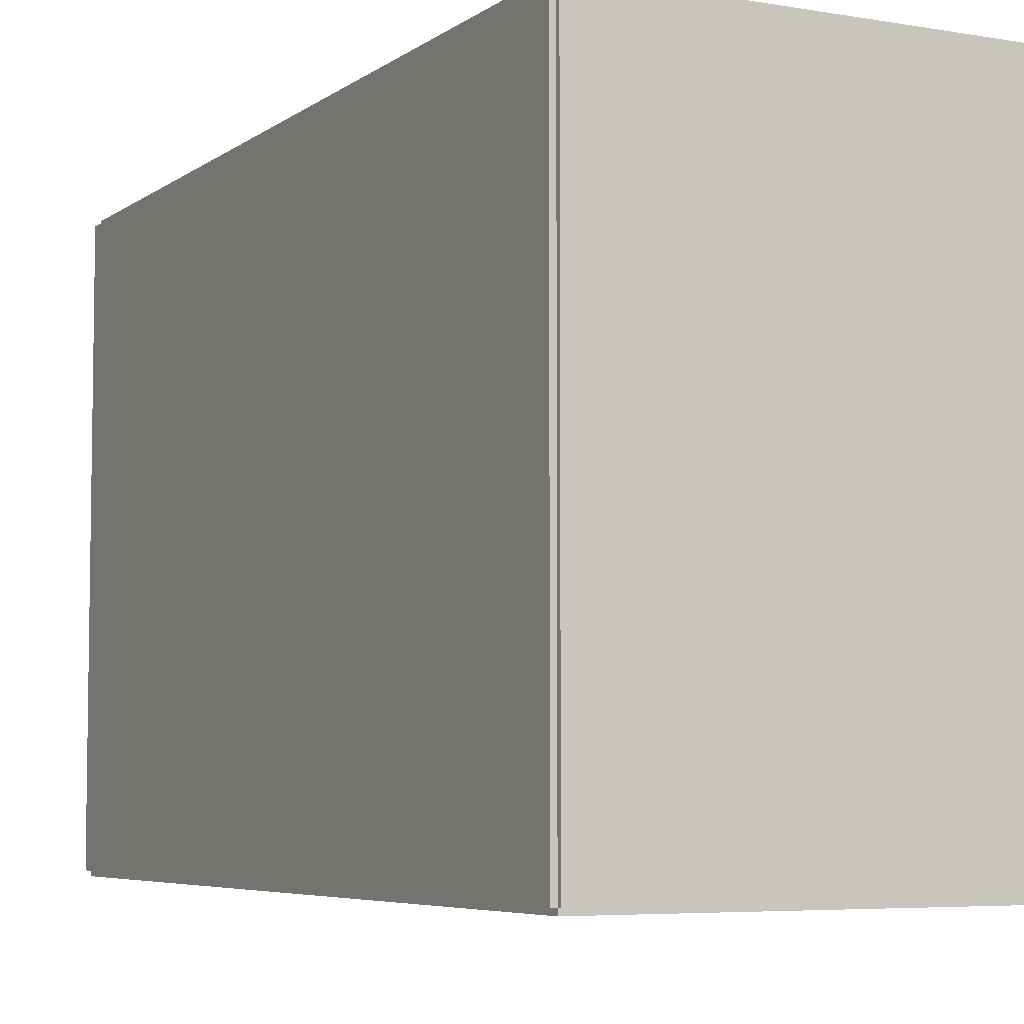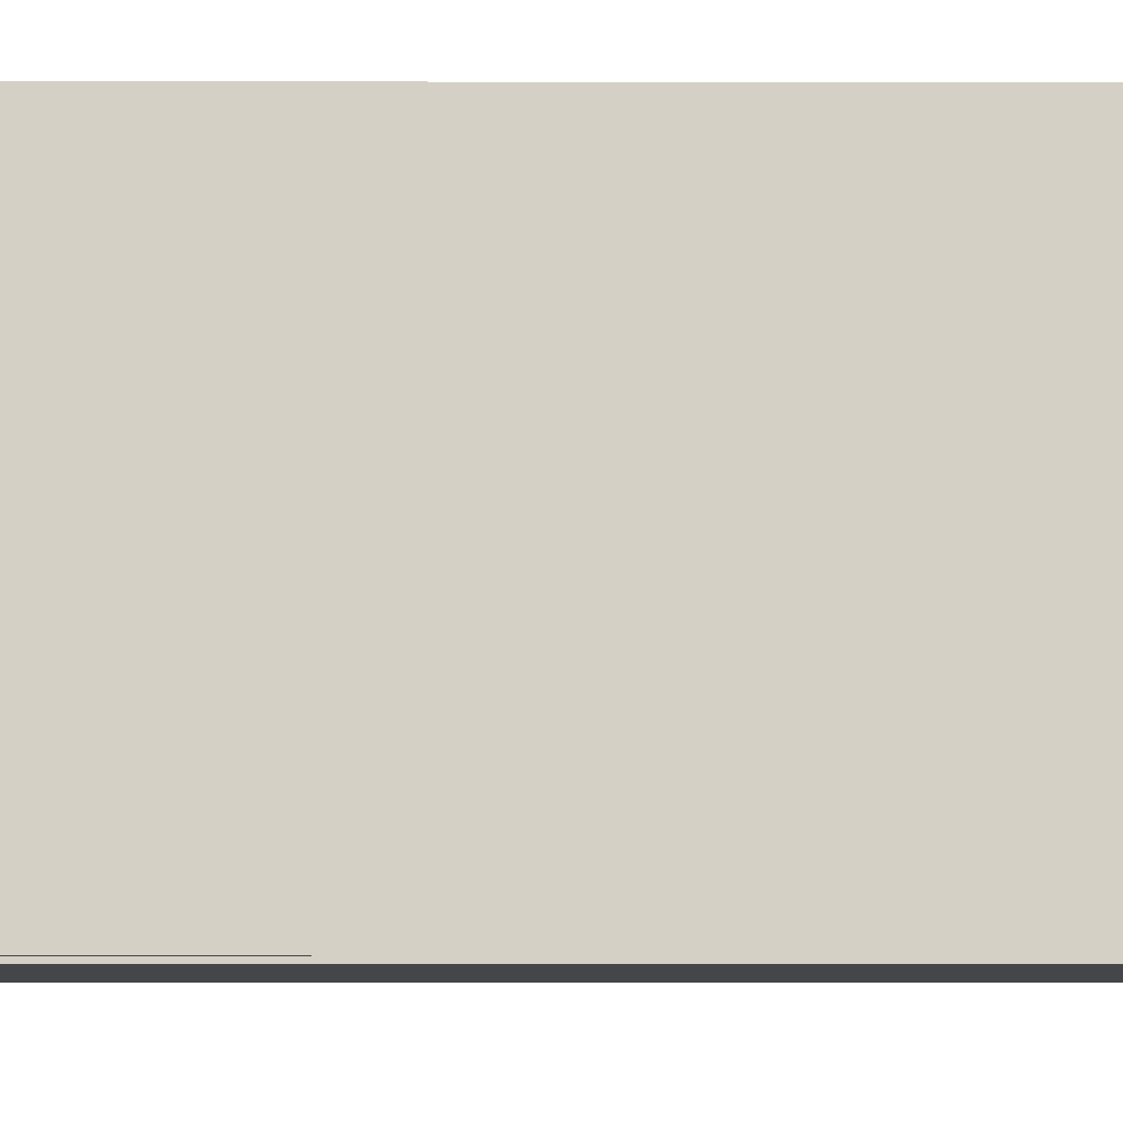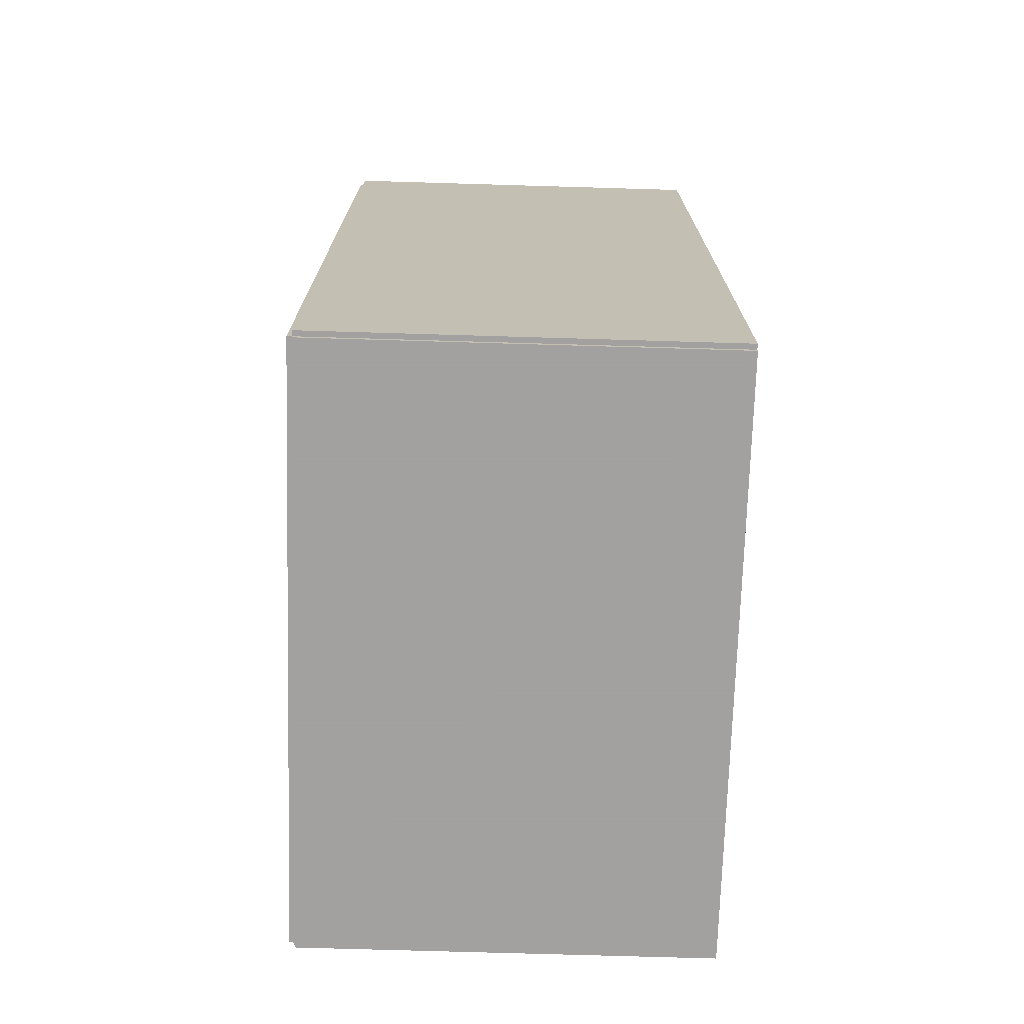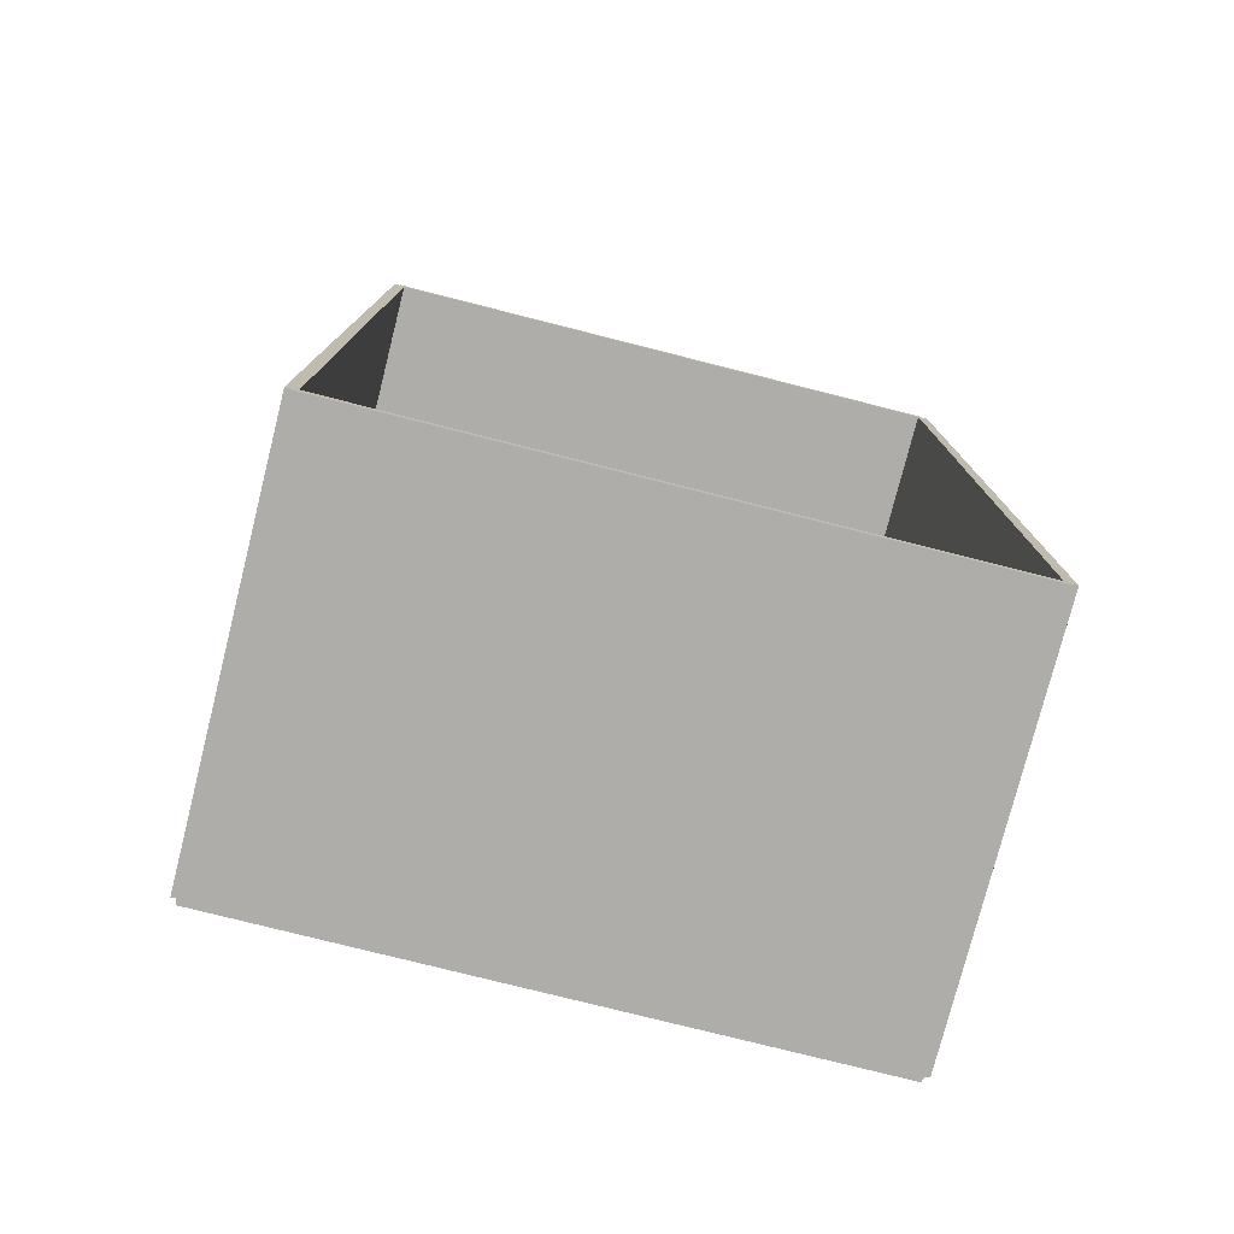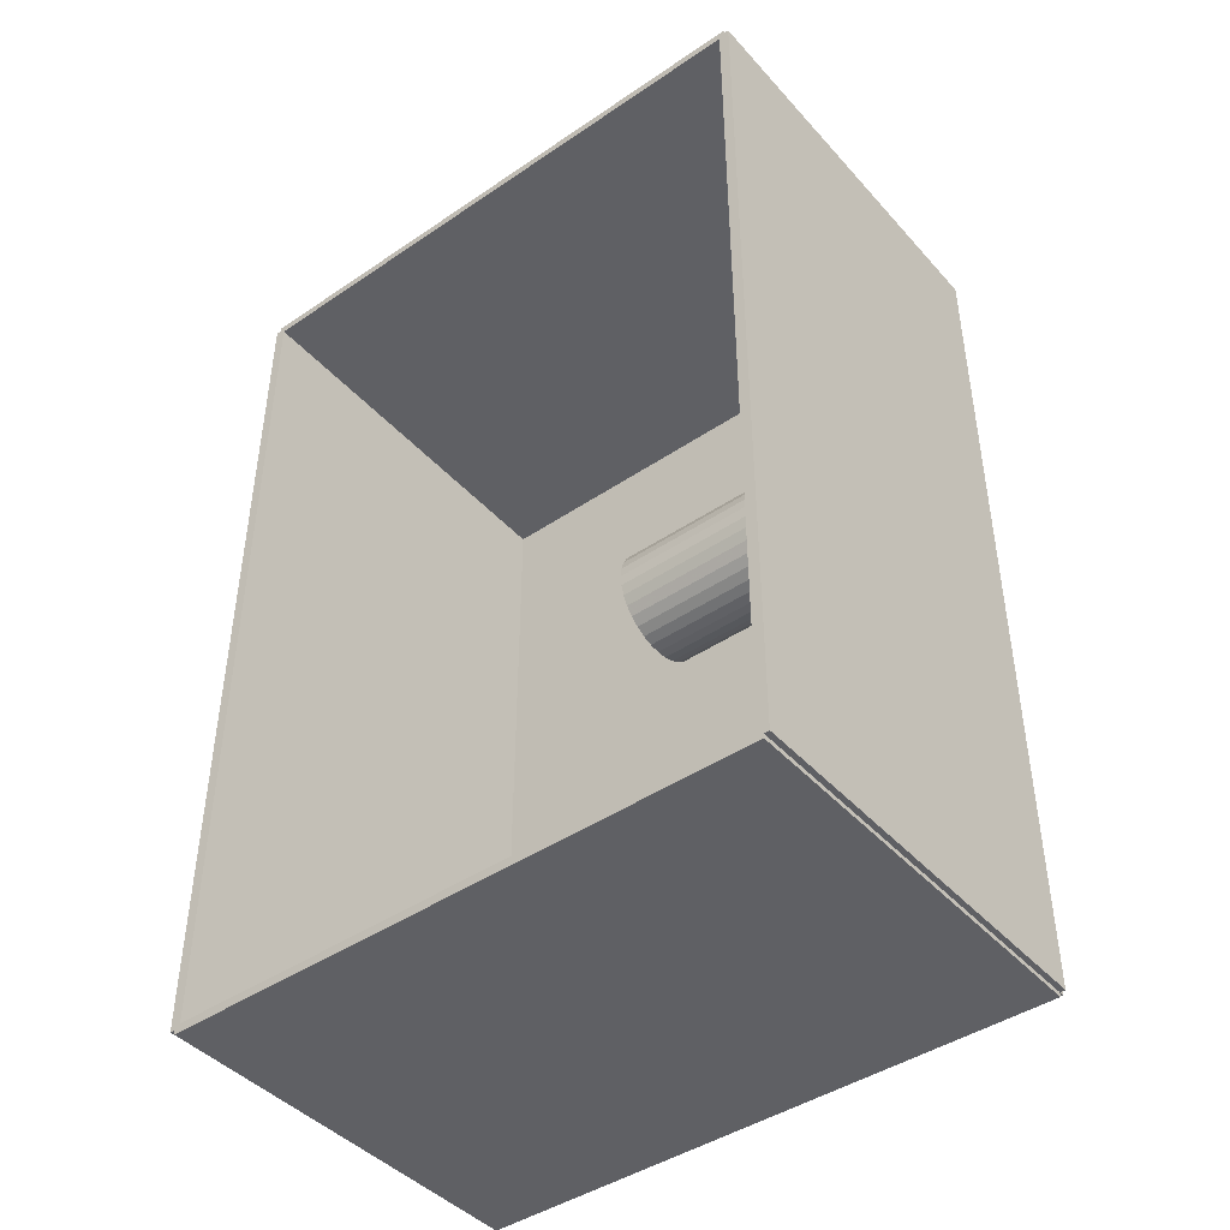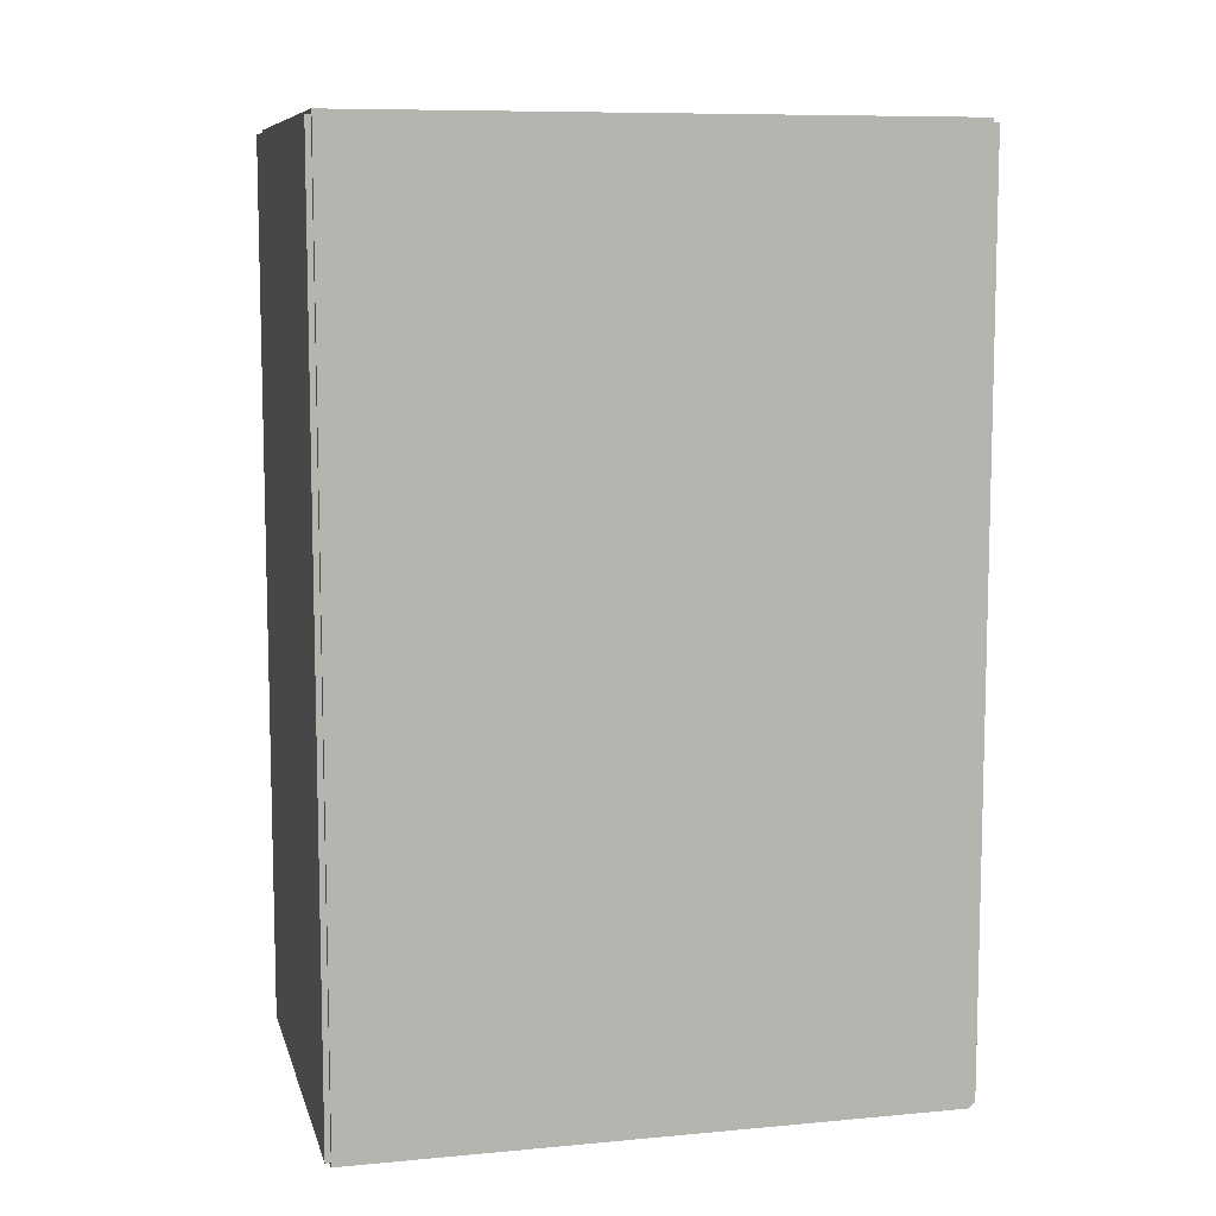
<metadata>
{"format":"obj","ext":"obj","renderer":"f3d","projection":"perspective","resolution":1024,"background":"white","views":[{"elev":-5.7,"azim":-27.4,"up":"+Z"},{"elev":-9.6,"azim":-90.1,"up":"+Z"},{"elev":-72.3,"azim":-1.7,"up":"+Y"},{"elev":-77.3,"azim":75.8,"up":"+Y"},{"elev":-43.8,"azim":128.5,"up":"+Y"},{"elev":8.9,"azim":-103.8,"up":"+Y"}]}
</metadata>
<code>
v -0.09573 -0.2115 -0.002524
v -0.09573 -0.2115 0.002524
v -0.09573 0.2115 -0.002524
v -0.09573 0.2115 0.002524
v 0.09573 -0.2115 -0.002524
v 0.09573 -0.2115 0.002524
v 0.09573 0.2115 -0.002524
v 0.09573 0.2115 0.002524
v -0.09321 -0.2115 0
v -0.09825 -0.2115 0
v -0.09321 0.2115 0
v -0.09825 0.2115 0
v -0.09321 -0.2115 0.2812
v -0.09825 -0.2115 0.2812
v -0.09321 0.2115 0.2812
v -0.09825 0.2115 0.2812
v -0.09573 0.2094 0.2812
v -0.09573 0.2136 0.2812
v -0.09573 0.2094 0
v -0.09573 0.2136 0
v 0.09573 0.2094 0.2812
v 0.09573 0.2136 0.2812
v 0.09573 0.2094 0
v 0.09573 0.2136 0
v -0.09573 -0.2094 0
v -0.09573 -0.2136 0
v -0.09573 -0.2094 0.2812
v -0.09573 -0.2136 0.2812
v 0.09573 -0.2094 0
v 0.09573 -0.2136 0
v 0.09573 -0.2094 0.2812
v 0.09573 -0.2136 0.2812
v -0.09573 -0.2115 0.2787
v -0.09573 -0.2115 0.2838
v -0.09573 0.2115 0.2787
v -0.09573 0.2115 0.2838
v 0.09573 -0.2115 0.2787
v 0.09573 -0.2115 0.2838
v 0.09573 0.2115 0.2787
v 0.09573 0.2115 0.2838
v -0.015 0.006195 0.005048
v 0.01143 0.006195 0.005048
v 0.01143 0.006195 0.06618
v -0.015 0.006195 0.06618
v 0.01093 0.01135 0.005048
v 0.01093 0.01135 0.06618
v 0.009421 0.01631 0.005048
v 0.009421 0.01631 0.06618
v 0.006978 0.02088 0.005048
v 0.006978 0.02088 0.06618
v 0.00369 0.02489 0.005048
v 0.00369 0.02489 0.06618
v -0.0003164 0.02818 0.005048
v -0.0003164 0.02818 0.06618
v -0.004887 0.03062 0.005048
v -0.004887 0.03062 0.06618
v -0.009847 0.03213 0.005048
v -0.009847 0.03213 0.06618
v -0.015 0.03263 0.005048
v -0.015 0.03263 0.06618
v -0.02016 0.03213 0.005048
v -0.02016 0.03213 0.06618
v -0.02512 0.03062 0.005048
v -0.02512 0.03062 0.06618
v -0.02969 0.02818 0.005048
v -0.02969 0.02818 0.06618
v -0.0337 0.02489 0.005048
v -0.0337 0.02489 0.06618
v -0.03699 0.02088 0.005048
v -0.03699 0.02088 0.06618
v -0.03943 0.01631 0.005048
v -0.03943 0.01631 0.06618
v -0.04093 0.01135 0.005048
v -0.04093 0.01135 0.06618
v -0.04144 0.006195 0.005048
v -0.04144 0.006195 0.06618
v -0.04093 0.001037 0.005048
v -0.04093 0.001037 0.06618
v -0.03943 -0.003922 0.005048
v -0.03943 -0.003922 0.06618
v -0.03699 -0.008493 0.005048
v -0.03699 -0.008493 0.06618
v -0.0337 -0.0125 0.005048
v -0.0337 -0.0125 0.06618
v -0.02969 -0.01579 0.005048
v -0.02969 -0.01579 0.06618
v -0.02512 -0.01823 0.005048
v -0.02512 -0.01823 0.06618
v -0.02016 -0.01974 0.005048
v -0.02016 -0.01974 0.06618
v -0.015 -0.02024 0.005048
v -0.015 -0.02024 0.06618
v -0.009847 -0.01974 0.005048
v -0.009847 -0.01974 0.06618
v -0.004887 -0.01823 0.005048
v -0.004887 -0.01823 0.06618
v -0.0003164 -0.01579 0.005048
v -0.0003164 -0.01579 0.06618
v 0.00369 -0.0125 0.005048
v 0.00369 -0.0125 0.06618
v 0.006978 -0.008493 0.005048
v 0.006978 -0.008493 0.06618
v 0.009421 -0.003922 0.005048
v 0.009421 -0.003922 0.06618
v 0.01093 0.001037 0.005048
v 0.01093 0.001037 0.06618
v -0.015 0.006195 0.06618
v 0.01143 0.006195 0.06618
v 0.01143 0.006195 0.1273
v -0.015 0.006195 0.1273
v 0.01093 0.01135 0.06618
v 0.01093 0.01135 0.1273
v 0.009421 0.01631 0.06618
v 0.009421 0.01631 0.1273
v 0.006978 0.02088 0.06618
v 0.006978 0.02088 0.1273
v 0.00369 0.02489 0.06618
v 0.00369 0.02489 0.1273
v -0.0003164 0.02818 0.06618
v -0.0003164 0.02818 0.1273
v -0.004887 0.03062 0.06618
v -0.004887 0.03062 0.1273
v -0.009847 0.03213 0.06618
v -0.009847 0.03213 0.1273
v -0.015 0.03263 0.06618
v -0.015 0.03263 0.1273
v -0.02016 0.03213 0.06618
v -0.02016 0.03213 0.1273
v -0.02512 0.03062 0.06618
v -0.02512 0.03062 0.1273
v -0.02969 0.02818 0.06618
v -0.02969 0.02818 0.1273
v -0.0337 0.02489 0.06618
v -0.0337 0.02489 0.1273
v -0.03699 0.02088 0.06618
v -0.03699 0.02088 0.1273
v -0.03943 0.01631 0.06618
v -0.03943 0.01631 0.1273
v -0.04093 0.01135 0.06618
v -0.04093 0.01135 0.1273
v -0.04144 0.006195 0.06618
v -0.04144 0.006195 0.1273
v -0.04093 0.001037 0.06618
v -0.04093 0.001037 0.1273
v -0.03943 -0.003922 0.06618
v -0.03943 -0.003922 0.1273
v -0.03699 -0.008493 0.06618
v -0.03699 -0.008493 0.1273
v -0.0337 -0.0125 0.06618
v -0.0337 -0.0125 0.1273
v -0.02969 -0.01579 0.06618
v -0.02969 -0.01579 0.1273
v -0.02512 -0.01823 0.06618
v -0.02512 -0.01823 0.1273
v -0.02016 -0.01974 0.06618
v -0.02016 -0.01974 0.1273
v -0.015 -0.02024 0.06618
v -0.015 -0.02024 0.1273
v -0.009847 -0.01974 0.06618
v -0.009847 -0.01974 0.1273
v -0.004887 -0.01823 0.06618
v -0.004887 -0.01823 0.1273
v -0.0003164 -0.01579 0.06618
v -0.0003164 -0.01579 0.1273
v 0.00369 -0.0125 0.06618
v 0.00369 -0.0125 0.1273
v 0.006978 -0.008493 0.06618
v 0.006978 -0.008493 0.1273
v 0.009421 -0.003922 0.06618
v 0.009421 -0.003922 0.1273
v 0.01093 0.001037 0.06618
v 0.01093 0.001037 0.1273
f 2 4 1
f 5 2 1
f 1 4 3
f 3 5 1
f 2 8 4
f 6 2 5
f 6 8 2
f 4 8 3
f 7 5 3
f 3 8 7
f 7 6 5
f 8 6 7
f 10 12 9
f 13 10 9
f 9 12 11
f 11 13 9
f 10 16 12
f 14 10 13
f 14 16 10
f 12 16 11
f 15 13 11
f 11 16 15
f 15 14 13
f 16 14 15
f 18 20 17
f 21 18 17
f 17 20 19
f 19 21 17
f 18 24 20
f 22 18 21
f 22 24 18
f 20 24 19
f 23 21 19
f 19 24 23
f 23 22 21
f 24 22 23
f 26 28 25
f 29 26 25
f 25 28 27
f 27 29 25
f 26 32 28
f 30 26 29
f 30 32 26
f 28 32 27
f 31 29 27
f 27 32 31
f 31 30 29
f 32 30 31
f 34 36 33
f 37 34 33
f 33 36 35
f 35 37 33
f 34 40 36
f 38 34 37
f 38 40 34
f 36 40 35
f 39 37 35
f 35 40 39
f 39 38 37
f 40 38 39
f 42 41 45
f 42 45 43
f 43 45 46
f 43 46 44
f 45 41 47
f 45 47 46
f 46 47 48
f 46 48 44
f 47 41 49
f 47 49 48
f 48 49 50
f 48 50 44
f 49 41 51
f 49 51 50
f 50 51 52
f 50 52 44
f 51 41 53
f 51 53 52
f 52 53 54
f 52 54 44
f 53 41 55
f 53 55 54
f 54 55 56
f 54 56 44
f 55 41 57
f 55 57 56
f 56 57 58
f 56 58 44
f 57 41 59
f 57 59 58
f 58 59 60
f 58 60 44
f 59 41 61
f 59 61 60
f 60 61 62
f 60 62 44
f 61 41 63
f 61 63 62
f 62 63 64
f 62 64 44
f 63 41 65
f 63 65 64
f 64 65 66
f 64 66 44
f 65 41 67
f 65 67 66
f 66 67 68
f 66 68 44
f 67 41 69
f 67 69 68
f 68 69 70
f 68 70 44
f 69 41 71
f 69 71 70
f 70 71 72
f 70 72 44
f 71 41 73
f 71 73 72
f 72 73 74
f 72 74 44
f 73 41 75
f 73 75 74
f 74 75 76
f 74 76 44
f 75 41 77
f 75 77 76
f 76 77 78
f 76 78 44
f 77 41 79
f 77 79 78
f 78 79 80
f 78 80 44
f 79 41 81
f 79 81 80
f 80 81 82
f 80 82 44
f 81 41 83
f 81 83 82
f 82 83 84
f 82 84 44
f 83 41 85
f 83 85 84
f 84 85 86
f 84 86 44
f 85 41 87
f 85 87 86
f 86 87 88
f 86 88 44
f 87 41 89
f 87 89 88
f 88 89 90
f 88 90 44
f 89 41 91
f 89 91 90
f 90 91 92
f 90 92 44
f 91 41 93
f 91 93 92
f 92 93 94
f 92 94 44
f 93 41 95
f 93 95 94
f 94 95 96
f 94 96 44
f 95 41 97
f 95 97 96
f 96 97 98
f 96 98 44
f 97 41 99
f 97 99 98
f 98 99 100
f 98 100 44
f 99 41 101
f 99 101 100
f 100 101 102
f 100 102 44
f 101 41 103
f 101 103 102
f 102 103 104
f 102 104 44
f 103 41 105
f 103 105 104
f 104 105 106
f 104 106 44
f 105 41 42
f 105 42 106
f 106 42 43
f 106 43 44
f 108 107 111
f 108 111 109
f 109 111 112
f 109 112 110
f 111 107 113
f 111 113 112
f 112 113 114
f 112 114 110
f 113 107 115
f 113 115 114
f 114 115 116
f 114 116 110
f 115 107 117
f 115 117 116
f 116 117 118
f 116 118 110
f 117 107 119
f 117 119 118
f 118 119 120
f 118 120 110
f 119 107 121
f 119 121 120
f 120 121 122
f 120 122 110
f 121 107 123
f 121 123 122
f 122 123 124
f 122 124 110
f 123 107 125
f 123 125 124
f 124 125 126
f 124 126 110
f 125 107 127
f 125 127 126
f 126 127 128
f 126 128 110
f 127 107 129
f 127 129 128
f 128 129 130
f 128 130 110
f 129 107 131
f 129 131 130
f 130 131 132
f 130 132 110
f 131 107 133
f 131 133 132
f 132 133 134
f 132 134 110
f 133 107 135
f 133 135 134
f 134 135 136
f 134 136 110
f 135 107 137
f 135 137 136
f 136 137 138
f 136 138 110
f 137 107 139
f 137 139 138
f 138 139 140
f 138 140 110
f 139 107 141
f 139 141 140
f 140 141 142
f 140 142 110
f 141 107 143
f 141 143 142
f 142 143 144
f 142 144 110
f 143 107 145
f 143 145 144
f 144 145 146
f 144 146 110
f 145 107 147
f 145 147 146
f 146 147 148
f 146 148 110
f 147 107 149
f 147 149 148
f 148 149 150
f 148 150 110
f 149 107 151
f 149 151 150
f 150 151 152
f 150 152 110
f 151 107 153
f 151 153 152
f 152 153 154
f 152 154 110
f 153 107 155
f 153 155 154
f 154 155 156
f 154 156 110
f 155 107 157
f 155 157 156
f 156 157 158
f 156 158 110
f 157 107 159
f 157 159 158
f 158 159 160
f 158 160 110
f 159 107 161
f 159 161 160
f 160 161 162
f 160 162 110
f 161 107 163
f 161 163 162
f 162 163 164
f 162 164 110
f 163 107 165
f 163 165 164
f 164 165 166
f 164 166 110
f 165 107 167
f 165 167 166
f 166 167 168
f 166 168 110
f 167 107 169
f 167 169 168
f 168 169 170
f 168 170 110
f 169 107 171
f 169 171 170
f 170 171 172
f 170 172 110
f 171 107 108
f 171 108 172
f 172 108 109
f 172 109 110

</code>
